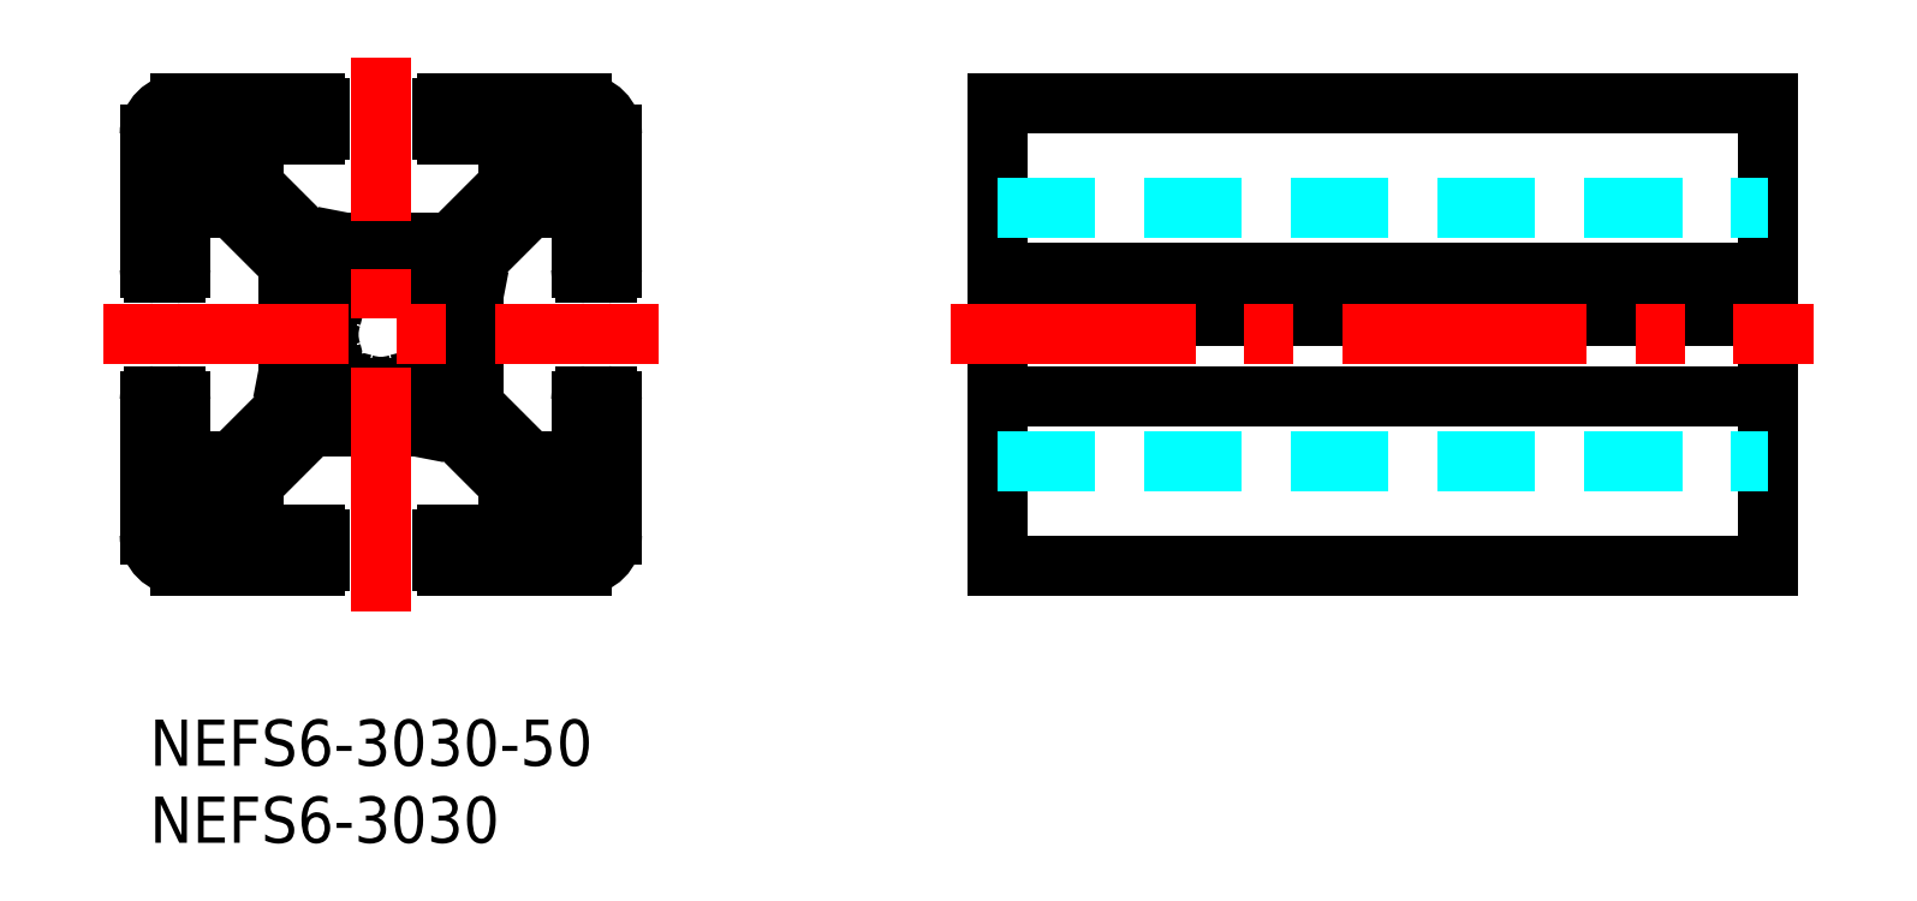
<metadata>
{"format":"dxf","ext":"dxf","renderer":"ezdxf+matplotlib","layout":"modelspace","background":"white","min_lineweight":24,"dpi":150}
</metadata>
<code>
0
SECTION
2
ENTITIES
0
INSERT
8
MSM_CONTINUOUS
2
*U21
10
0
20
0
30
0
0
INSERT
8
MSM_CONTINUOUS
2
*U22
10
0
20
0
30
0
0
ARC
8
MSM_CONTINUOUS
10
2
20
12
30
0
40
2
50
180
51
270
0
LINE
8
MSM_CONTINUOUS
10
0
20
20.7
30
0
11
0
21
12
31
0
0
LINE
8
MSM_CONTINUOUS
10
6.75
20
12
30
0
11
6.75
21
15.34
31
0
0
LINE
8
MSM_CONTINUOUS
10
10.7
20
10
30
0
11
2
21
10
31
0
0
ARC
8
MSM_CONTINUOUS
10
10.7
20
10.3
30
0
40
0.3
50
270
51
0
0
LINE
8
MSM_CONTINUOUS
10
10.7
20
12
30
0
11
6.75
21
12
31
0
0
LINE
8
MSM_CONTINUOUS
10
11
20
11.7
30
0
11
11
21
10.3
31
0
0
ARC
8
MSM_CONTINUOUS
10
10.7
20
11.7
30
0
40
0.3
50
0
51
90
0
LINE
8
MSM_CONTINUOUS
10
2
20
16.75
30
0
11
5.336
21
16.75
31
0
0
LINE
8
MSM_CONTINUOUS
10
9
20
20.41
30
0
11
5.336
21
16.75
31
0
0
LINE
8
MSM_CONTINUOUS
10
10.41
20
19
30
0
11
6.75
21
15.34
31
0
0
LINE
8
MSM_CONTINUOUS
10
2
20
20.7
30
0
11
2
21
16.75
31
0
0
ARC
8
MSM_CONTINUOUS
10
1.7
20
20.7
30
0
40
0.3
50
0
51
90
0
LINE
8
MSM_CONTINUOUS
10
0.3
20
21
30
0
11
1.7
21
21
31
0
0
ARC
8
MSM_CONTINUOUS
10
0.3
20
20.7
30
0
40
0.3
50
90
51
180
0
ARC
8
MSM_CONTINUOUS
10
15
20
25
30
0
40
3.4
50
251.1
51
288.9
0
ARC
8
MSM_CONTINUOUS
10
16.2
20
21.5
30
0
40
0.3
50
0
51
108.9
0
ARC
8
MSM_CONTINUOUS
10
13.8
20
21.5
30
0
40
0.3
50
71.08
51
180
0
LINE
8
MSM_CONTINUOUS
10
10.2
20
20.5
30
0
11
10.2
21
22.36
31
0
0
ARC
8
MSM_CONTINUOUS
10
10.5
20
22.36
30
0
40
0.3
50
169
51
180
0
LINE
8
MSM_CONTINUOUS
10
10.5
20
20.2
30
0
11
12.36
21
20.2
31
0
0
ARC
8
MSM_CONTINUOUS
10
10.5
20
20.5
30
0
40
0.3
50
180
51
270
0
LINE
8
MSM_CONTINUOUS
10
13.5
20
20.66
30
0
11
13.5
21
21.5
31
0
0
ARC
8
MSM_CONTINUOUS
10
13.2
20
20.66
30
0
40
0.3
50
281
51
0
0
LINE
8
MSM_CONTINUOUS
10
12.41
20
20.21
30
0
11
13.26
21
20.37
31
0
0
ARC
8
MSM_CONTINUOUS
10
12.36
20
20.5
30
0
40
0.3
50
270
51
281
0
LINE
8
MSM_CONTINUOUS
10
10.66
20
23.5
30
0
11
11.5
21
23.5
31
0
0
LINE
8
MSM_CONTINUOUS
10
10.21
20
22.41
30
0
11
10.37
21
23.26
31
0
0
ARC
8
MSM_CONTINUOUS
10
10.66
20
23.2
30
0
40
0.3
50
90
51
169
0
ARC
8
MSM_CONTINUOUS
10
28
20
12
30
0
40
2
50
270
51
0
0
LINE
8
MSM_CONTINUOUS
10
19.3
20
10
30
0
11
28
21
10
31
0
0
LINE
8
MSM_CONTINUOUS
10
28
20
16.75
30
0
11
24.66
21
16.75
31
0
0
LINE
8
MSM_CONTINUOUS
10
30
20
20.7
30
0
11
30
21
12
31
0
0
ARC
8
MSM_CONTINUOUS
10
29.7
20
20.7
30
0
40
0.3
50
0
51
90
0
LINE
8
MSM_CONTINUOUS
10
28
20
20.7
30
0
11
28
21
16.75
31
0
0
LINE
8
MSM_CONTINUOUS
10
28.3
20
21
30
0
11
29.7
21
21
31
0
0
ARC
8
MSM_CONTINUOUS
10
28.3
20
20.7
30
0
40
0.3
50
90
51
180
0
LINE
8
MSM_CONTINUOUS
10
23.25
20
12
30
0
11
23.25
21
15.34
31
0
0
LINE
8
MSM_CONTINUOUS
10
19.59
20
19
30
0
11
23.25
21
15.34
31
0
0
LINE
8
MSM_CONTINUOUS
10
21
20
20.41
30
0
11
24.66
21
16.75
31
0
0
LINE
8
MSM_CONTINUOUS
10
19.3
20
12
30
0
11
23.25
21
12
31
0
0
ARC
8
MSM_CONTINUOUS
10
19.3
20
11.7
30
0
40
0.3
50
90
51
180
0
LINE
8
MSM_CONTINUOUS
10
19
20
10.3
30
0
11
19
21
11.7
31
0
0
ARC
8
MSM_CONTINUOUS
10
19.3
20
10.3
30
0
40
0.3
50
180
51
270
0
ARC
8
MSM_CONTINUOUS
10
15
20
25
30
0
40
3.4
50
341.1
51
18.92
0
ARC
8
MSM_CONTINUOUS
10
18.5
20
23.8
30
0
40
0.3
50
161.1
51
270
0
ARC
8
MSM_CONTINUOUS
10
18.5
20
26.2
30
0
40
0.3
50
90
51
198.9
0
LINE
8
MSM_CONTINUOUS
10
19.5
20
20.2
30
0
11
17.64
21
20.2
31
0
0
ARC
8
MSM_CONTINUOUS
10
17.64
20
20.5
30
0
40
0.3
50
259
51
270
0
LINE
8
MSM_CONTINUOUS
10
19.8
20
20.5
30
0
11
19.8
21
22.36
31
0
0
ARC
8
MSM_CONTINUOUS
10
19.5
20
20.5
30
0
40
0.3
50
270
51
0
0
LINE
8
MSM_CONTINUOUS
10
19.34
20
23.5
30
0
11
18.5
21
23.5
31
0
0
ARC
8
MSM_CONTINUOUS
10
19.34
20
23.2
30
0
40
0.3
50
11
51
90
0
LINE
8
MSM_CONTINUOUS
10
19.79
20
22.41
30
0
11
19.63
21
23.26
31
0
0
ARC
8
MSM_CONTINUOUS
10
19.5
20
22.36
30
0
40
0.3
50
0
51
11
0
LINE
8
MSM_CONTINUOUS
10
16.5
20
20.66
30
0
11
16.5
21
21.5
31
0
0
LINE
8
MSM_CONTINUOUS
10
17.59
20
20.21
30
0
11
16.74
21
20.37
31
0
0
ARC
8
MSM_CONTINUOUS
10
16.8
20
20.66
30
0
40
0.3
50
180
51
259
0
ARC
8
MSM_CONTINUOUS
10
28
20
38
30
0
40
2
50
0
51
90
0
LINE
8
MSM_CONTINUOUS
10
23.25
20
38
30
0
11
23.25
21
34.66
31
0
0
LINE
8
MSM_CONTINUOUS
10
19.3
20
40
30
0
11
28
21
40
31
0
0
ARC
8
MSM_CONTINUOUS
10
19.3
20
39.7
30
0
40
0.3
50
90
51
180
0
LINE
8
MSM_CONTINUOUS
10
19.3
20
38
30
0
11
23.25
21
38
31
0
0
LINE
8
MSM_CONTINUOUS
10
19
20
38.3
30
0
11
19
21
39.7
31
0
0
ARC
8
MSM_CONTINUOUS
10
19.3
20
38.3
30
0
40
0.3
50
180
51
270
0
LINE
8
MSM_CONTINUOUS
10
28
20
33.25
30
0
11
24.66
21
33.25
31
0
0
LINE
8
MSM_CONTINUOUS
10
21
20
29.59
30
0
11
24.66
21
33.25
31
0
0
LINE
8
MSM_CONTINUOUS
10
19.59
20
31
30
0
11
23.25
21
34.66
31
0
0
LINE
8
MSM_CONTINUOUS
10
19.59
20
31
30
0
11
15.65
21
31
31
0
0
ARC
8
MSM_CONTINUOUS
10
15
20
25
30
0
40
3.4
50
71.08
51
108.9
0
ARC
8
MSM_CONTINUOUS
10
16.2
20
28.5
30
0
40
0.3
50
251.1
51
0
0
ARC
8
MSM_CONTINUOUS
10
13.8
20
28.5
30
0
40
0.3
50
180
51
288.9
0
LINE
8
MSM_CONTINUOUS
10
19.8
20
29.5
30
0
11
19.8
21
27.64
31
0
0
ARC
8
MSM_CONTINUOUS
10
19.5
20
29.5
30
0
40
0.3
50
0
51
90
0
LINE
8
MSM_CONTINUOUS
10
19.5
20
29.8
30
0
11
17.64
21
29.8
31
0
0
ARC
8
MSM_CONTINUOUS
10
17.64
20
29.5
30
0
40
0.3
50
90
51
101
0
LINE
8
MSM_CONTINUOUS
10
16.5
20
29.34
30
0
11
16.5
21
28.5
31
0
0
LINE
8
MSM_CONTINUOUS
10
17.59
20
29.79
30
0
11
16.74
21
29.63
31
0
0
ARC
8
MSM_CONTINUOUS
10
16.8
20
29.34
30
0
40
0.3
50
101
51
180
0
LINE
8
MSM_CONTINUOUS
10
19.34
20
26.5
30
0
11
18.5
21
26.5
31
0
0
ARC
8
MSM_CONTINUOUS
10
19.34
20
26.8
30
0
40
0.3
50
270
51
349
0
LINE
8
MSM_CONTINUOUS
10
19.79
20
27.59
30
0
11
19.63
21
26.74
31
0
0
ARC
8
MSM_CONTINUOUS
10
19.5
20
27.64
30
0
40
0.3
50
349
51
0
0
ARC
8
MSM_CONTINUOUS
10
2
20
38
30
0
40
2
50
90
51
180
0
LINE
8
MSM_CONTINUOUS
10
10.7
20
40
30
0
11
2
21
40
31
0
0
LINE
8
MSM_CONTINUOUS
10
2
20
33.25
30
0
11
5.336
21
33.25
31
0
0
LINE
8
MSM_CONTINUOUS
10
0
20
29.3
30
0
11
0
21
38
31
0
0
ARC
8
MSM_CONTINUOUS
10
0.3
20
29.3
30
0
40
0.3
50
180
51
270
0
LINE
8
MSM_CONTINUOUS
10
2
20
29.3
30
0
11
2
21
33.25
31
0
0
LINE
8
MSM_CONTINUOUS
10
1.7
20
29
30
0
11
0.3
21
29
31
0
0
ARC
8
MSM_CONTINUOUS
10
1.7
20
29.3
30
0
40
0.3
50
270
51
0
0
LINE
8
MSM_CONTINUOUS
10
6.75
20
38
30
0
11
6.75
21
34.66
31
0
0
LINE
8
MSM_CONTINUOUS
10
10.41
20
31
30
0
11
6.75
21
34.66
31
0
0
LINE
8
MSM_CONTINUOUS
10
9
20
29.59
30
0
11
5.336
21
33.25
31
0
0
LINE
8
MSM_CONTINUOUS
10
10.7
20
38
30
0
11
6.75
21
38
31
0
0
ARC
8
MSM_CONTINUOUS
10
10.7
20
38.3
30
0
40
0.3
50
270
51
0
0
LINE
8
MSM_CONTINUOUS
10
11
20
39.7
30
0
11
11
21
38.3
31
0
0
ARC
8
MSM_CONTINUOUS
10
10.7
20
39.7
30
0
40
0.3
50
0
51
90
0
ARC
8
MSM_CONTINUOUS
10
15
20
25
30
0
40
3.4
50
161.1
51
198.9
0
ARC
8
MSM_CONTINUOUS
10
11.5
20
23.8
30
0
40
0.3
50
270
51
18.92
0
ARC
8
MSM_CONTINUOUS
10
11.5
20
26.2
30
0
40
0.3
50
341.1
51
90
0
LINE
8
MSM_CONTINUOUS
10
10.5
20
29.8
30
0
11
12.36
21
29.8
31
0
0
ARC
8
MSM_CONTINUOUS
10
10.5
20
29.5
30
0
40
0.3
50
90
51
180
0
LINE
8
MSM_CONTINUOUS
10
10.2
20
29.5
30
0
11
10.2
21
27.64
31
0
0
LINE
8
MSM_CONTINUOUS
10
10.66
20
26.5
30
0
11
11.5
21
26.5
31
0
0
ARC
8
MSM_CONTINUOUS
10
10.66
20
26.8
30
0
40
0.3
50
191
51
270
0
LINE
8
MSM_CONTINUOUS
10
10.21
20
27.59
30
0
11
10.37
21
26.74
31
0
0
ARC
8
MSM_CONTINUOUS
10
10.5
20
27.64
30
0
40
0.3
50
180
51
191
0
LINE
8
MSM_CONTINUOUS
10
13.5
20
29.34
30
0
11
13.5
21
28.5
31
0
0
ARC
8
MSM_CONTINUOUS
10
13.2
20
29.34
30
0
40
0.3
50
0
51
79
0
LINE
8
MSM_CONTINUOUS
10
12.41
20
29.79
30
0
11
13.26
21
29.63
31
0
0
ARC
8
MSM_CONTINUOUS
10
12.36
20
29.5
30
0
40
0.3
50
79
51
90
0
ARC
8
MSM_CONTINUOUS
10
3.3
20
13.3
30
0
40
1.9
50
110
51
340
0
LINE
8
MSM_CONTINUOUS
10
5.452
20
13.66
30
0
11
5.085
21
12.65
31
0
0
LINE
8
MSM_CONTINUOUS
10
3.658
20
15.45
30
0
11
2.65
21
15.09
31
0
0
ARC
8
MSM_CONTINUOUS
10
4.137
20
14.14
30
0
40
1.4
50
340
51
110
0
ARC
8
MSM_CONTINUOUS
10
3.3
20
36.7
30
0
40
1.9
50
20
51
250
0
LINE
8
MSM_CONTINUOUS
10
5.452
20
36.34
30
0
11
5.085
21
37.35
31
0
0
LINE
8
MSM_CONTINUOUS
10
3.658
20
34.55
30
0
11
2.65
21
34.91
31
0
0
ARC
8
MSM_CONTINUOUS
10
4.137
20
35.86
30
0
40
1.4
50
250
51
20
0
ARC
8
MSM_CONTINUOUS
10
26.7
20
13.3
30
0
40
1.9
50
200
51
70
0
LINE
8
MSM_CONTINUOUS
10
24.55
20
13.66
30
0
11
24.91
21
12.65
31
0
0
LINE
8
MSM_CONTINUOUS
10
26.34
20
15.45
30
0
11
27.35
21
15.09
31
0
0
ARC
8
MSM_CONTINUOUS
10
25.86
20
14.14
30
0
40
1.4
50
70
51
200
0
ARC
8
MSM_CONTINUOUS
10
26.7
20
36.7
30
0
40
1.9
50
290
51
160
0
LINE
8
MSM_CONTINUOUS
10
24.55
20
36.34
30
0
11
24.91
21
37.35
31
0
0
LINE
8
MSM_CONTINUOUS
10
26.34
20
34.55
30
0
11
27.35
21
34.91
31
0
0
ARC
8
MSM_CONTINUOUS
10
25.86
20
35.86
30
0
40
1.4
50
160
51
290
0
LINE
8
MSM_CONTINUOUS
10
15
20
30.7
30
0
11
15.4
21
30.93
31
0
0
ARC
8
MSM_CONTINUOUS
10
15.65
20
30.5
30
0
40
0.5
50
90
51
120
0
LINE
8
MSM_CONTINUOUS
10
15
20
30.7
30
0
11
14.6
21
30.93
31
0
0
LINE
8
MSM_CONTINUOUS
10
10.41
20
31
30
0
11
12.5
21
31
31
0
0
LINE
8
MSM_CONTINUOUS
10
14.1
20
30.93
30
0
11
13.78
21
30.75
31
0
0
LINE
8
MSM_CONTINUOUS
10
13.78
20
30.75
30
0
11
12.5
21
31
31
0
0
ARC
8
MSM_CONTINUOUS
10
14.35
20
30.5
30
0
40
0.5
50
60
51
120
0
LINE
8
MSM_CONTINUOUS
10
9
20
29.59
30
0
11
9
21
25.65
31
0
0
LINE
8
MSM_CONTINUOUS
10
9.3
20
25
30
0
11
9.067
21
25.4
31
0
0
ARC
8
MSM_CONTINUOUS
10
9.5
20
25.65
30
0
40
0.5
50
180
51
210
0
LINE
8
MSM_CONTINUOUS
10
9.3
20
25
30
0
11
9.067
21
24.6
31
0
0
LINE
8
MSM_CONTINUOUS
10
9
20
20.41
30
0
11
9
21
22.5
31
0
0
LINE
8
MSM_CONTINUOUS
10
9.067
20
24.1
30
0
11
9.249
21
23.78
31
0
0
LINE
8
MSM_CONTINUOUS
10
9.249
20
23.78
30
0
11
9
21
22.5
31
0
0
ARC
8
MSM_CONTINUOUS
10
9.5
20
24.35
30
0
40
0.5
50
150
51
210
0
LINE
8
MSM_CONTINUOUS
10
10.41
20
19
30
0
11
14.35
21
19
31
0
0
LINE
8
MSM_CONTINUOUS
10
15
20
19.3
30
0
11
14.6
21
19.07
31
0
0
ARC
8
MSM_CONTINUOUS
10
14.35
20
19.5
30
0
40
0.5
50
270
51
300
0
LINE
8
MSM_CONTINUOUS
10
15
20
19.3
30
0
11
15.4
21
19.07
31
0
0
LINE
8
MSM_CONTINUOUS
10
19.59
20
19
30
0
11
17.5
21
19
31
0
0
LINE
8
MSM_CONTINUOUS
10
15.9
20
19.07
30
0
11
16.22
21
19.25
31
0
0
LINE
8
MSM_CONTINUOUS
10
16.22
20
19.25
30
0
11
17.5
21
19
31
0
0
ARC
8
MSM_CONTINUOUS
10
15.65
20
19.5
30
0
40
0.5
50
240
51
300
0
LINE
8
MSM_CONTINUOUS
10
21
20
20.41
30
0
11
21
21
24.35
31
0
0
LINE
8
MSM_CONTINUOUS
10
20.7
20
25
30
0
11
20.93
21
24.6
31
0
0
ARC
8
MSM_CONTINUOUS
10
20.5
20
24.35
30
0
40
0.5
50
0
51
30.04
0
LINE
8
MSM_CONTINUOUS
10
20.7
20
25
30
0
11
20.93
21
25.4
31
0
0
LINE
8
MSM_CONTINUOUS
10
21
20
29.59
30
0
11
21
21
27.5
31
0
0
LINE
8
MSM_CONTINUOUS
10
20.93
20
25.9
30
0
11
20.75
21
26.22
31
0
0
LINE
8
MSM_CONTINUOUS
10
20.75
20
26.22
30
0
11
21
21
27.5
31
0
0
ARC
8
MSM_CONTINUOUS
10
20.5
20
25.65
30
0
40
0.5
50
330
51
30
0
LINE
8
MSM_CONTINUOUS
10
30
20
29.3
30
0
11
30
21
38
31
0
0
ARC
8
MSM_CONTINUOUS
10
29.7
20
29.3
30
0
40
0.3
50
270
51
0
0
LINE
8
MSM_CONTINUOUS
10
28
20
29.3
30
0
11
28
21
33.25
31
0
0
LINE
8
MSM_CONTINUOUS
10
28.3
20
29
30
0
11
29.7
21
29
31
0
0
ARC
8
MSM_CONTINUOUS
10
28.3
20
29.3
30
0
40
0.3
50
180
51
270
0
LINE
8
MSM_CONTINUOUS
10
105
20
40
30
0
11
55
21
40
31
0
0
LINE
8
MSM_CONTINUOUS
10
55
20
40
30
0
11
55
21
10
31
0
0
LINE
8
MSM_CONTINUOUS
10
105
20
10
30
0
11
55
21
10
31
0
0
LINE
8
MSM_CONTINUOUS
10
105
20
40
30
0
11
105
21
10
31
0
0
LINE
8
MSM_CONTINUOUS
10
55
20
29
30
0
11
105
21
29
31
0
0
LINE
8
MSM_CONTINUOUS
10
55
20
27.5
30
0
11
105
21
27.5
31
0
0
LINE
8
MSM_CONTINUOUS
10
55
20
26.22
30
0
11
105
21
26.22
31
0
0
LINE
8
MSM_CONTINUOUS
10
55
20
21
30
0
11
105
21
21
31
0
0
LINE
8
MSM_DASHED
10
55
20
33.25
30
0
11
105
21
33.25
31
0
0
LINE
8
MSM_CENTER
10
52
20
25
30
0
11
108
21
25
31
0
0
LINE
8
MSM_DASHED
10
55
20
16.75
30
0
11
105
21
16.75
31
0
0
LINE
8
MSM_CENTER
10
15
20
7
30
0
11
15
21
43
31
0
0
LINE
8
MSM_CENTER
10
-3
20
25
30
0
11
33
21
25
31
0
0
ENDSEC
0
EOF

</code>
